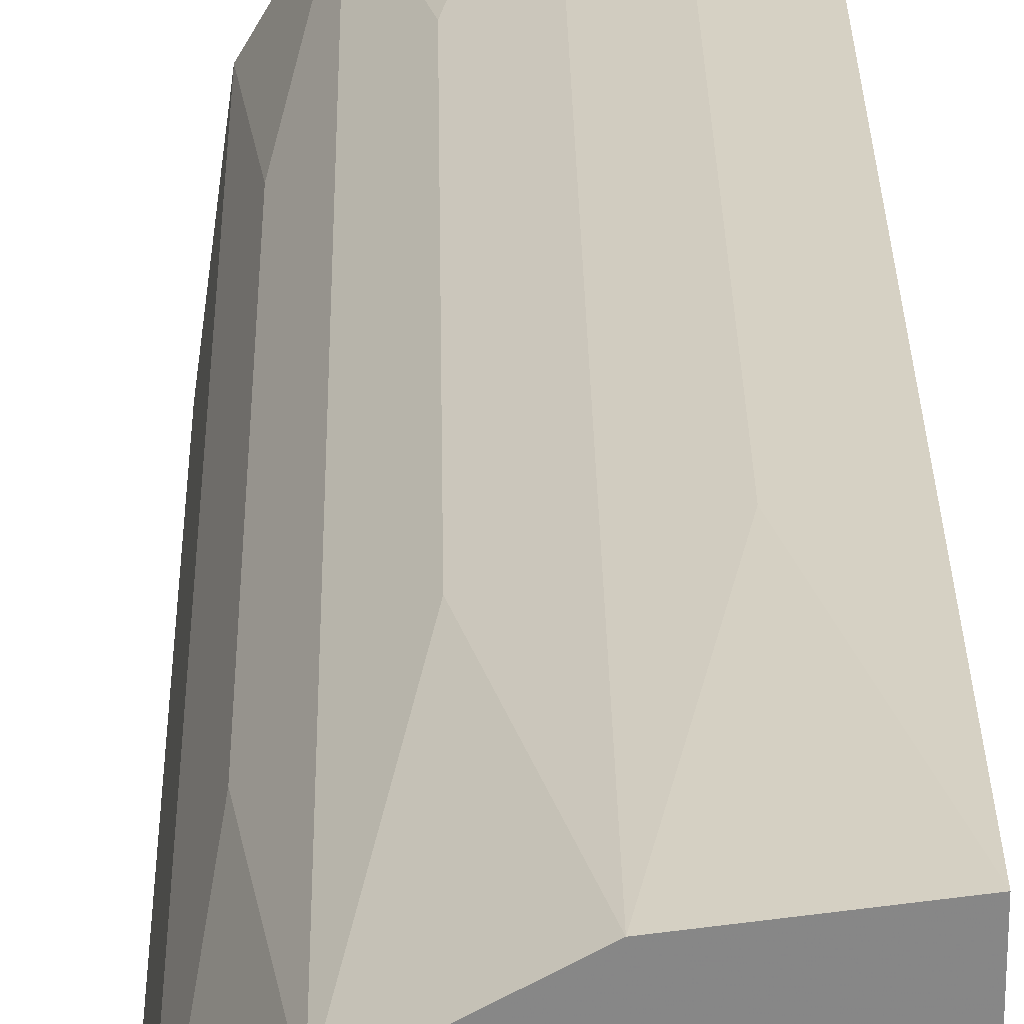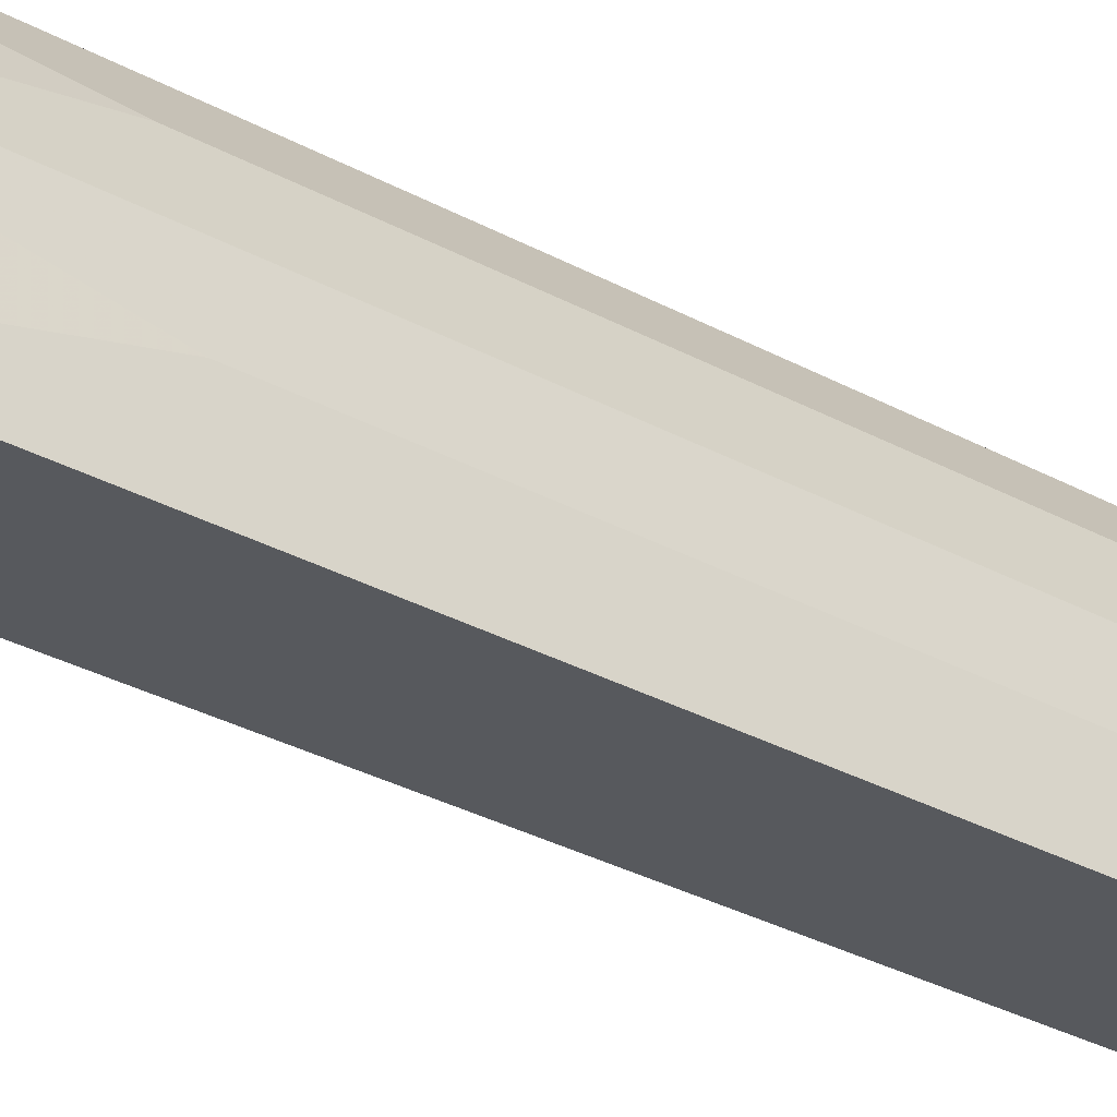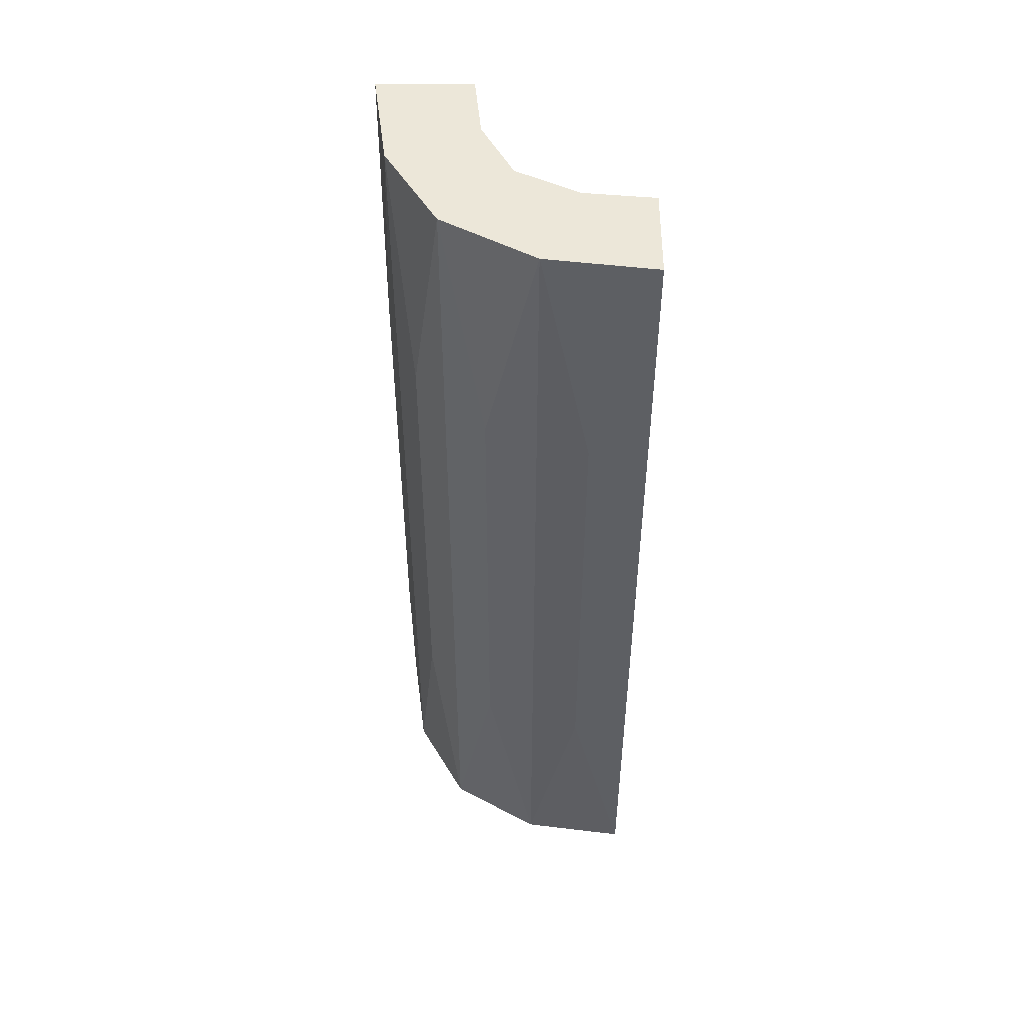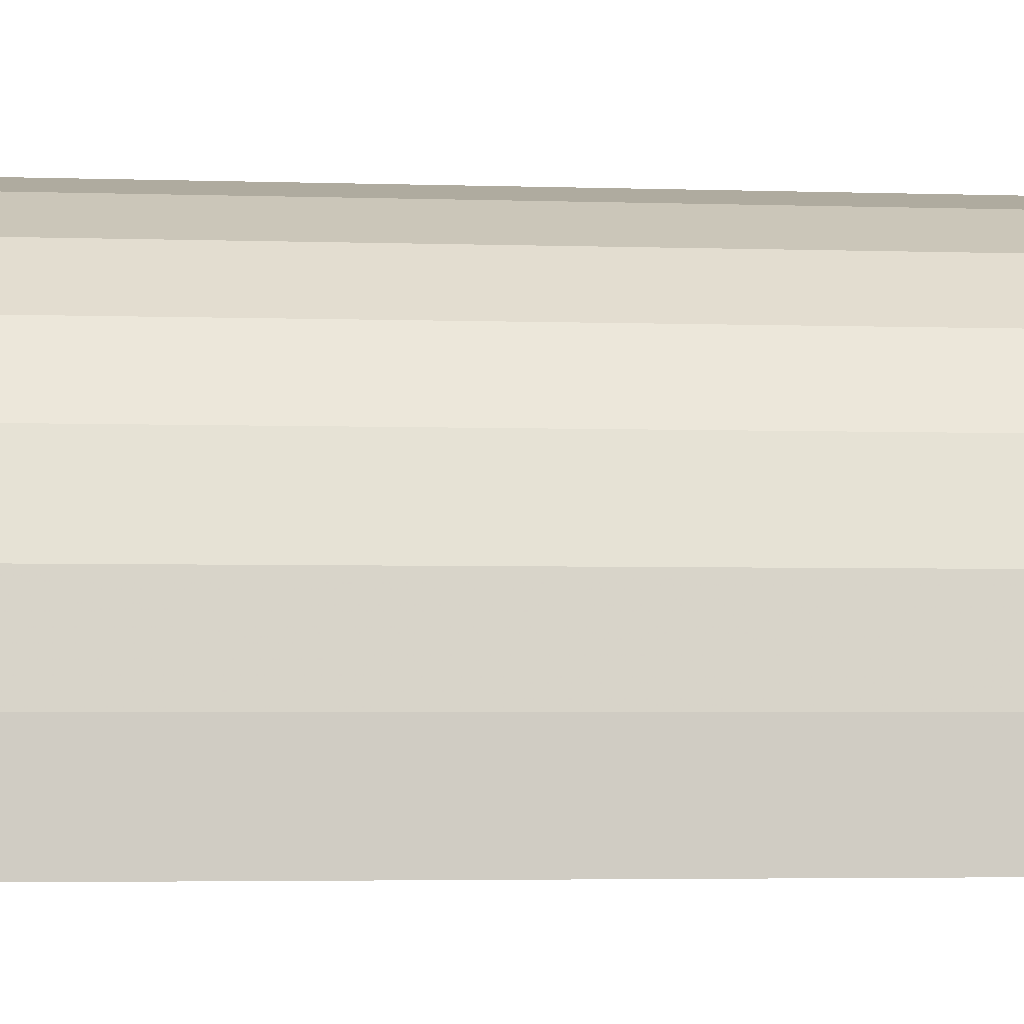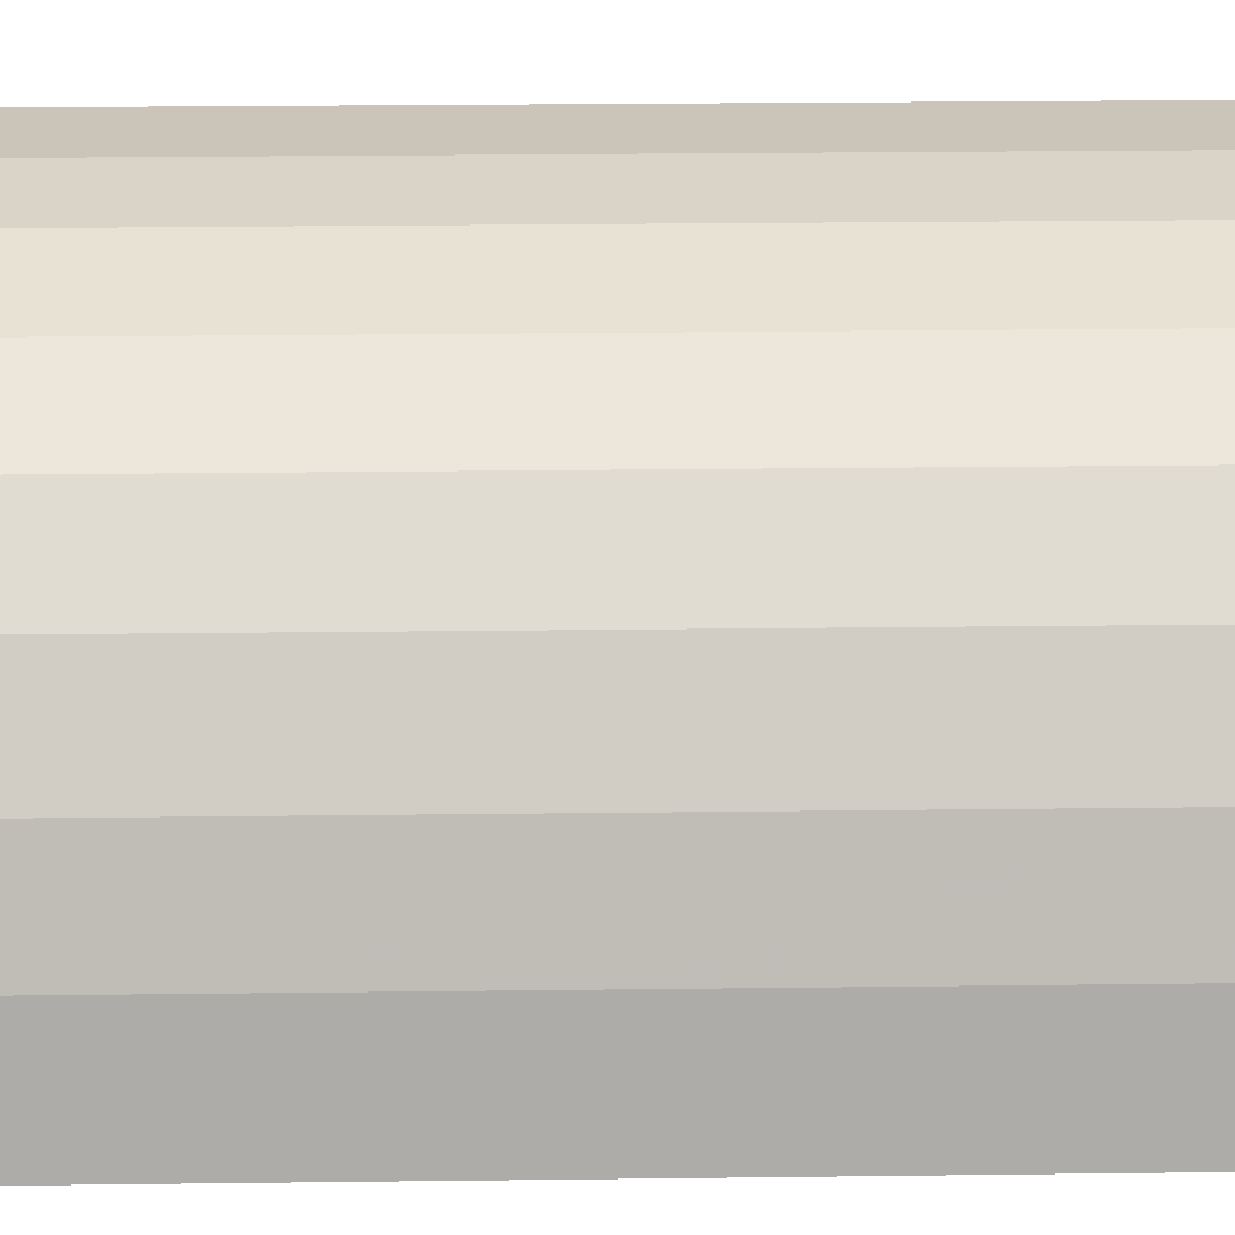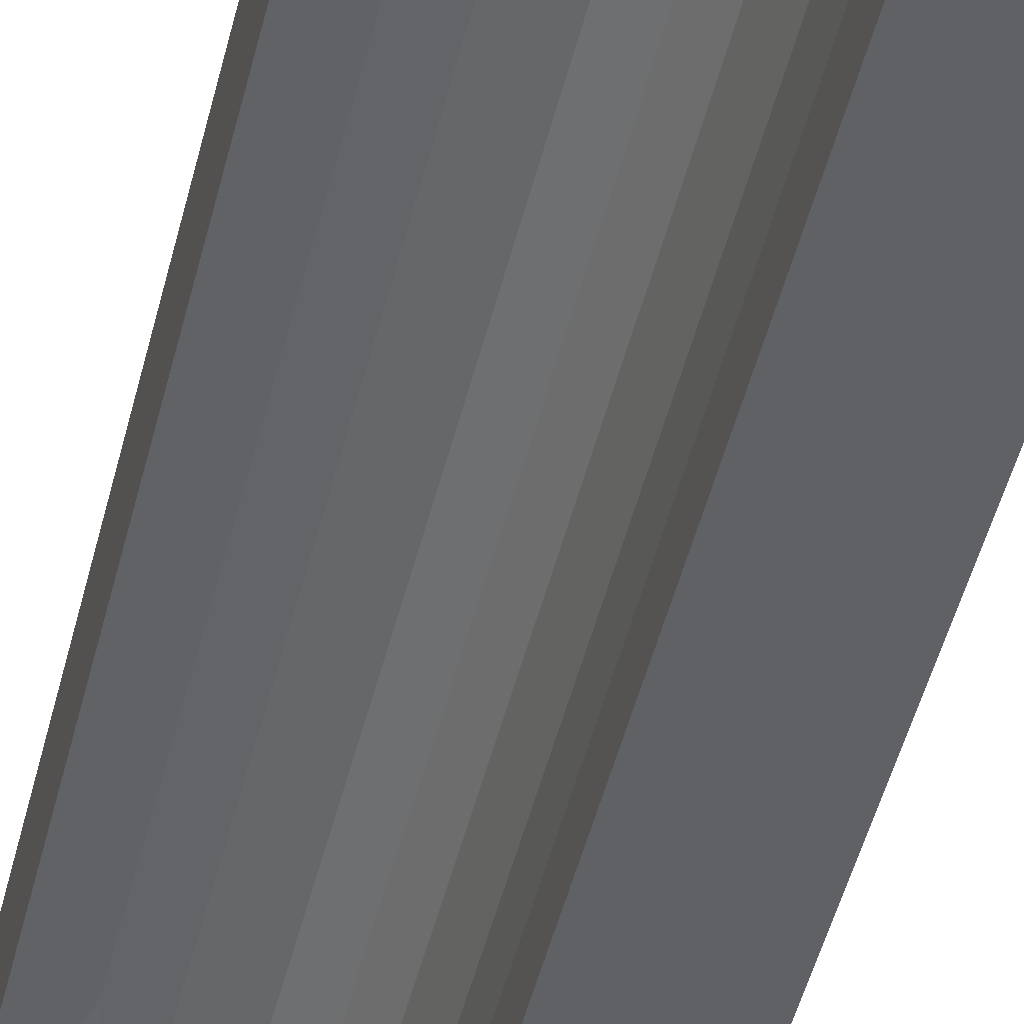
<metadata>
{"format":"obj","ext":"obj","renderer":"f3d","projection":"perspective","resolution":1024,"background":"white","views":[{"elev":27.8,"azim":179.1,"up":"+Y"},{"elev":-29.5,"azim":50.5,"up":"+Y"},{"elev":49.7,"azim":-179.8,"up":"+Z"},{"elev":-2.3,"azim":79.8,"up":"+Y"},{"elev":16.8,"azim":88.3,"up":"+Y"},{"elev":-50.1,"azim":-14.0,"up":"+Y"}]}
</metadata>
<code>
v -0.2287 -0.4399 0.25
v -0.2287 -0.4399 0.5
v -0.2287 -0.4399 0.75
v -0.3321 -0.4278 0
v -0.3321 -0.4278 1
v -0.3321 -0.4278 0.1667
v -0.3321 -0.4278 0.3333
v -0.3321 -0.4278 0.6667
v -0.3321 -0.4278 0.8333
v -0.2617 -0.3359 0.25
v -0.2617 -0.3359 0.5
v -0.2617 -0.3359 0.75
v -0.4403 -0.2286 0.25
v -0.4403 -0.2286 0.5
v -0.4403 -0.2286 0.75
v -0.3269 -0.4602 0.1667
v -0.3269 -0.4602 0.3333
v -0.3269 -0.4602 0.6667
v -0.3269 -0.4602 0.8333
v -0.2398 -0.3871 0
v -0.2398 -0.3871 1
v -0.2398 -0.3871 0.25
v -0.2398 -0.3871 0.5
v -0.2398 -0.3871 0.75
v -0.225 -0.5 0
v -0.225 -0.5 1
v -0.225 -0.5 0.5
v -0.3458 -0.3899 0.1667
v -0.3458 -0.3899 0.3333
v -0.3458 -0.3899 0.6667
v -0.3458 -0.3899 0.8333
v -0.4603 -0.3269 0.1667
v -0.4603 -0.3269 0.3333
v -0.4603 -0.3269 0.6667
v -0.4603 -0.3269 0.8333
v -0.5 -0.225 0
v -0.5 -0.225 1
v -0.5 -0.225 0.5
v -0.5 -0.325 0
v -0.5 -0.325 1
v -0.5 -0.325 0.3333
v -0.5 -0.325 0.6667
v -0.388 -0.2396 0
v -0.388 -0.2396 1
v -0.388 -0.2396 0.25
v -0.388 -0.2396 0.5
v -0.388 -0.2396 0.75
v -0.3645 -0.3645 0
v -0.3645 -0.3645 1
v -0.3645 -0.3645 0.25
v -0.3645 -0.3645 0.5
v -0.3645 -0.3645 0.75
v -0.2932 -0.2943 0
v -0.2932 -0.2943 1
v -0.2932 -0.2943 0.25
v -0.2932 -0.2943 0.5
v -0.2932 -0.2943 0.75
v -0.39 -0.3458 0.1667
v -0.39 -0.3458 0.3333
v -0.39 -0.3458 0.6667
v -0.39 -0.3458 0.8333
v -0.428 -0.3321 0
v -0.428 -0.3321 1
v -0.428 -0.3321 0.1667
v -0.428 -0.3321 0.3333
v -0.428 -0.3321 0.6667
v -0.428 -0.3321 0.8333
v -0.325 -0.5 0
v -0.325 -0.5 1
v -0.325 -0.5 0.3333
v -0.325 -0.5 0.6667
v -0.3355 -0.2619 0.25
v -0.3355 -0.2619 0.5
v -0.3355 -0.2619 0.75
f 62 43 36
f 36 39 62
f 43 62 48
f 48 53 43
f 48 4 20
f 68 25 4
f 20 4 25
f 53 48 20
f 23 22 1
f 24 23 2
f 56 55 10
f 11 10 22
f 12 11 23
f 57 56 11
f 46 45 72
f 73 72 55
f 74 73 56
f 47 46 73
f 14 13 45
f 15 14 46
f 1 20 25
f 22 20 1
f 27 1 25
f 22 10 20
f 20 10 53
f 55 72 53
f 3 27 26
f 1 27 2
f 2 27 3
f 21 24 3
f 54 57 12
f 24 21 12
f 26 21 3
f 45 43 72
f 53 72 43
f 13 43 45
f 38 36 13
f 43 13 36
f 15 38 14
f 13 14 38
f 54 74 57
f 44 74 54
f 44 15 47
f 15 44 37
f 37 38 15
f 74 44 47
f 70 27 25
f 27 70 71
f 27 71 26
f 7 6 28
f 9 8 30
f 17 16 6
f 19 18 8
f 28 48 50
f 6 4 28
f 48 28 4
f 16 4 6
f 29 28 50
f 30 51 52
f 31 52 49
f 51 30 29
f 30 8 7
f 52 31 30
f 29 50 51
f 5 9 31
f 8 18 17
f 17 70 16
f 68 16 70
f 68 4 16
f 70 17 18
f 19 9 5
f 69 71 19
f 18 19 71
f 5 69 19
f 65 64 32
f 67 66 34
f 59 58 64
f 61 60 66
f 32 39 41
f 64 62 32
f 39 32 62
f 58 62 64
f 33 32 41
f 35 42 40
f 42 34 33
f 34 66 65
f 42 35 34
f 63 35 40
f 66 60 59
f 50 58 59
f 58 50 48
f 59 51 50
f 48 62 58
f 51 59 60
f 61 67 63
f 35 63 67
f 49 52 61
f 60 61 52
f 63 49 61
f 52 51 60
f 38 41 36
f 37 40 42
f 38 42 41
f 63 37 44
f 37 63 40
f 44 49 63
f 49 44 54
f 49 21 5
f 69 5 26
f 21 26 5
f 54 21 49
f 23 1 2
f 24 2 3
f 56 10 11
f 11 22 23
f 12 23 24
f 57 11 12
f 46 72 73
f 73 55 56
f 74 56 57
f 47 73 74
f 14 45 46
f 15 46 47
f 10 55 53
f 54 12 21
f 70 25 68
f 71 69 26
f 7 28 29
f 9 30 31
f 17 6 7
f 19 8 9
f 30 7 29
f 5 31 49
f 8 17 7
f 70 18 71
f 65 32 33
f 67 34 35
f 59 64 65
f 61 66 67
f 42 33 41
f 34 65 33
f 66 59 65
f 41 39 36
f 37 42 38

</code>
